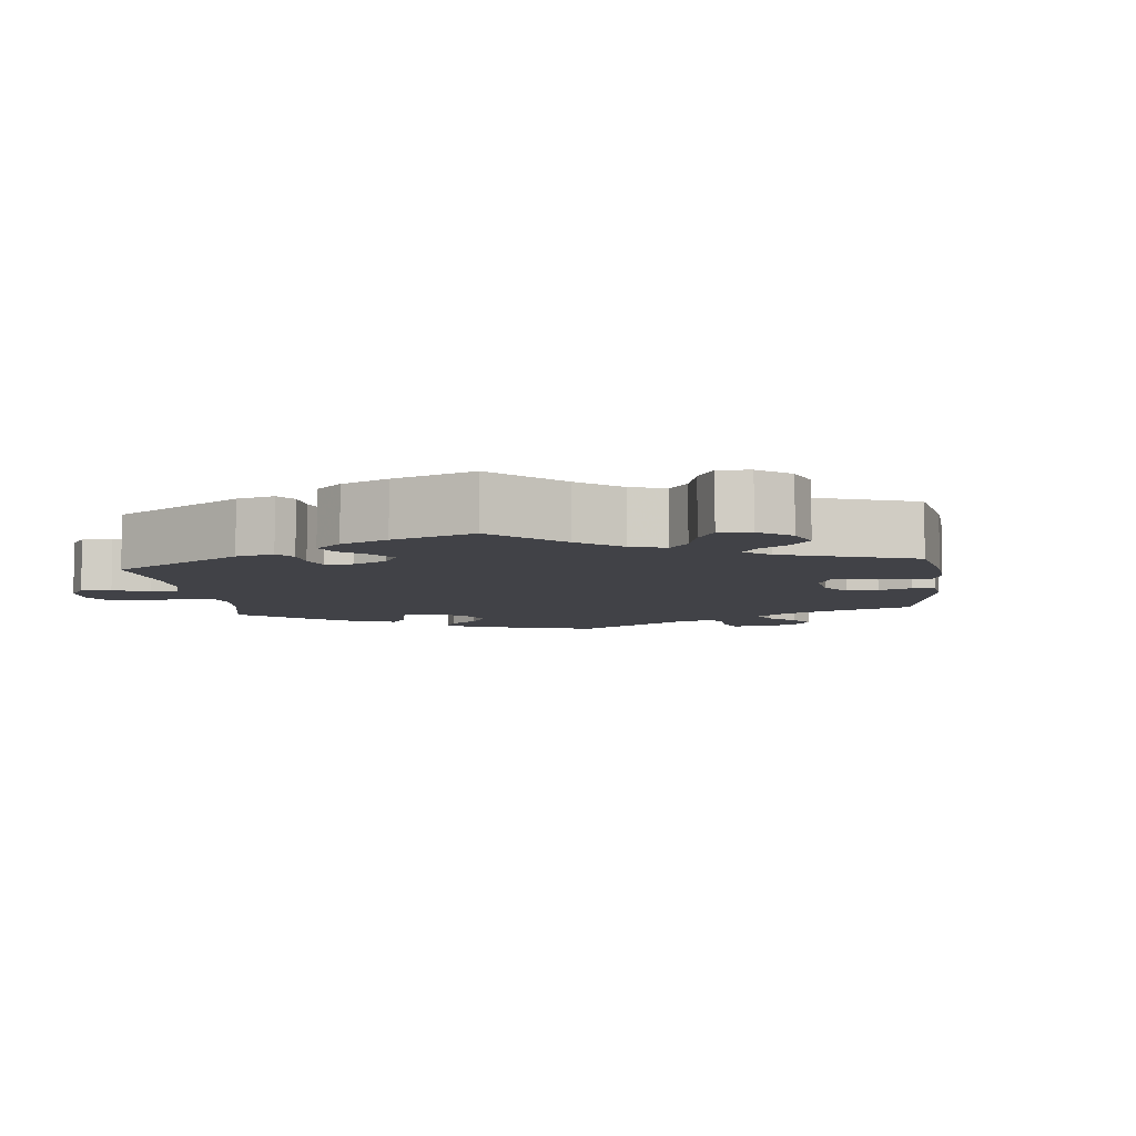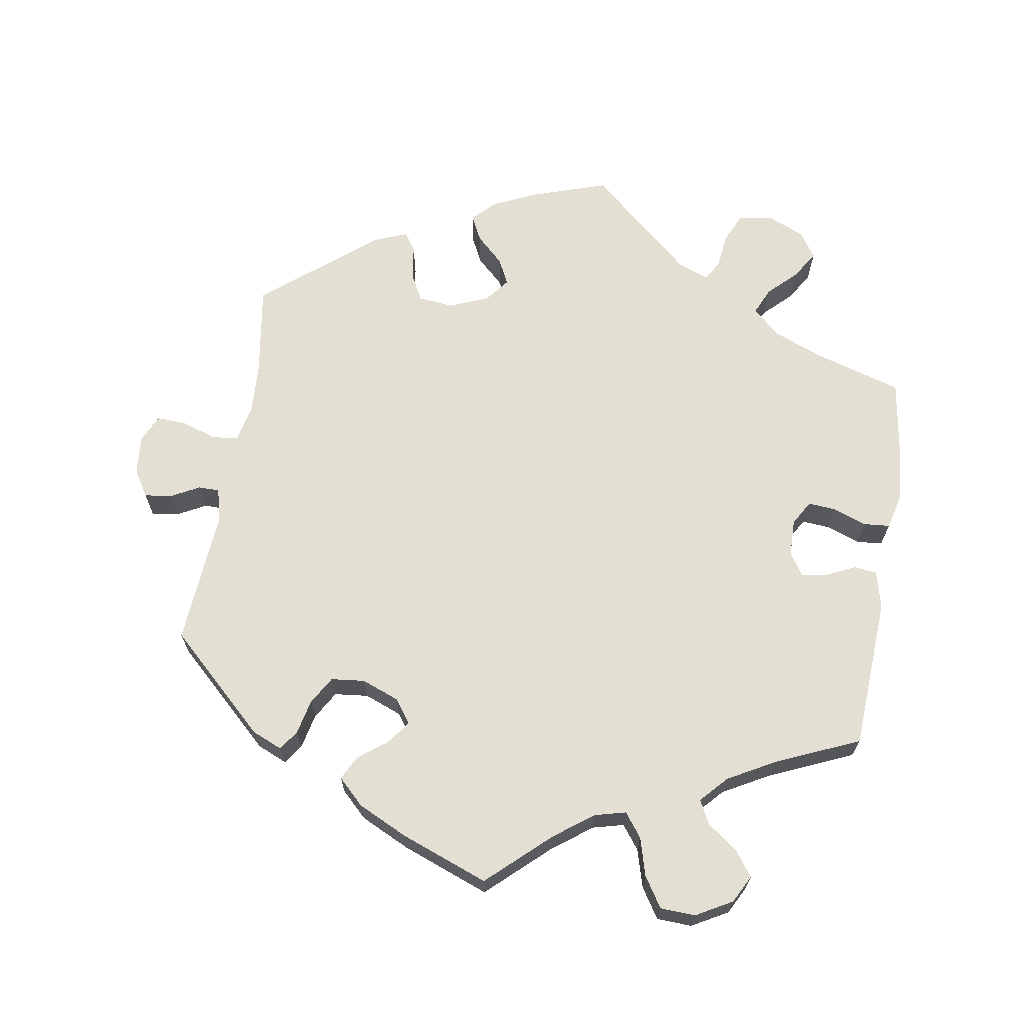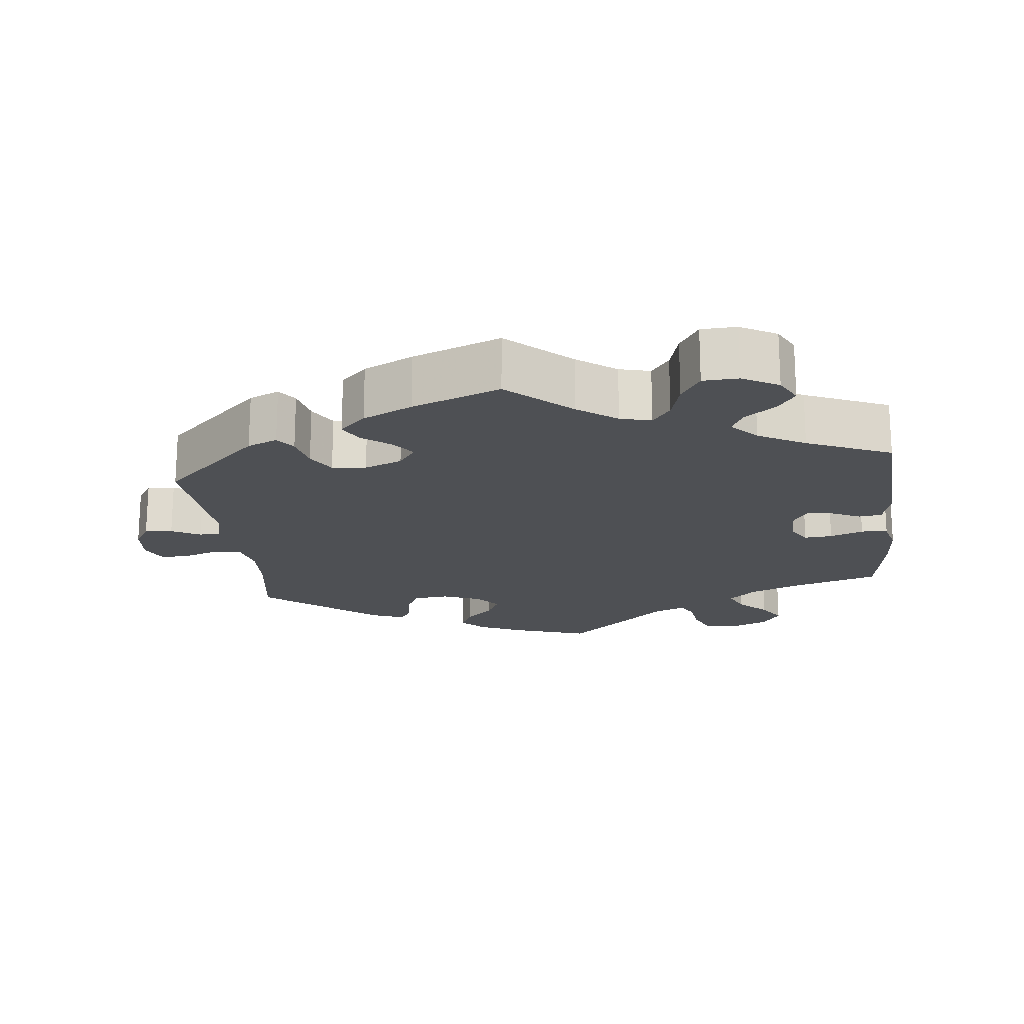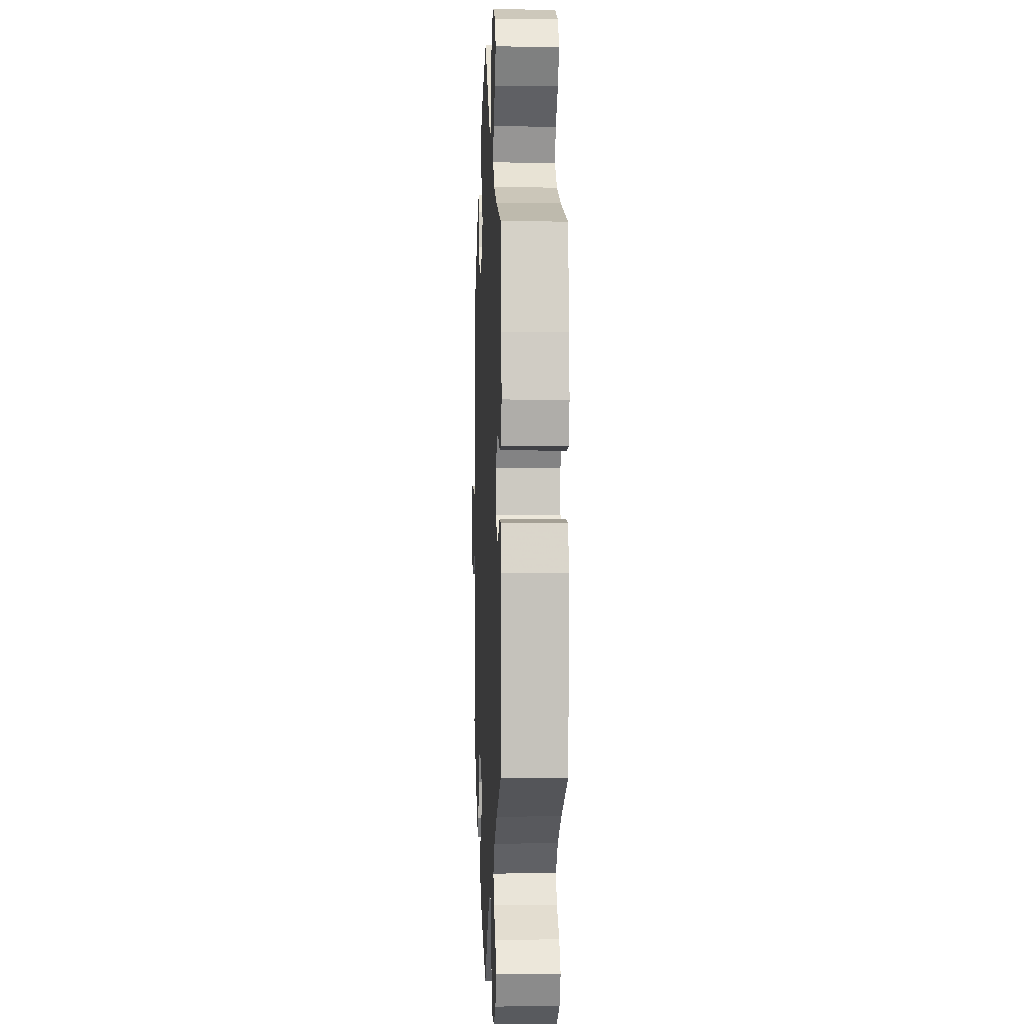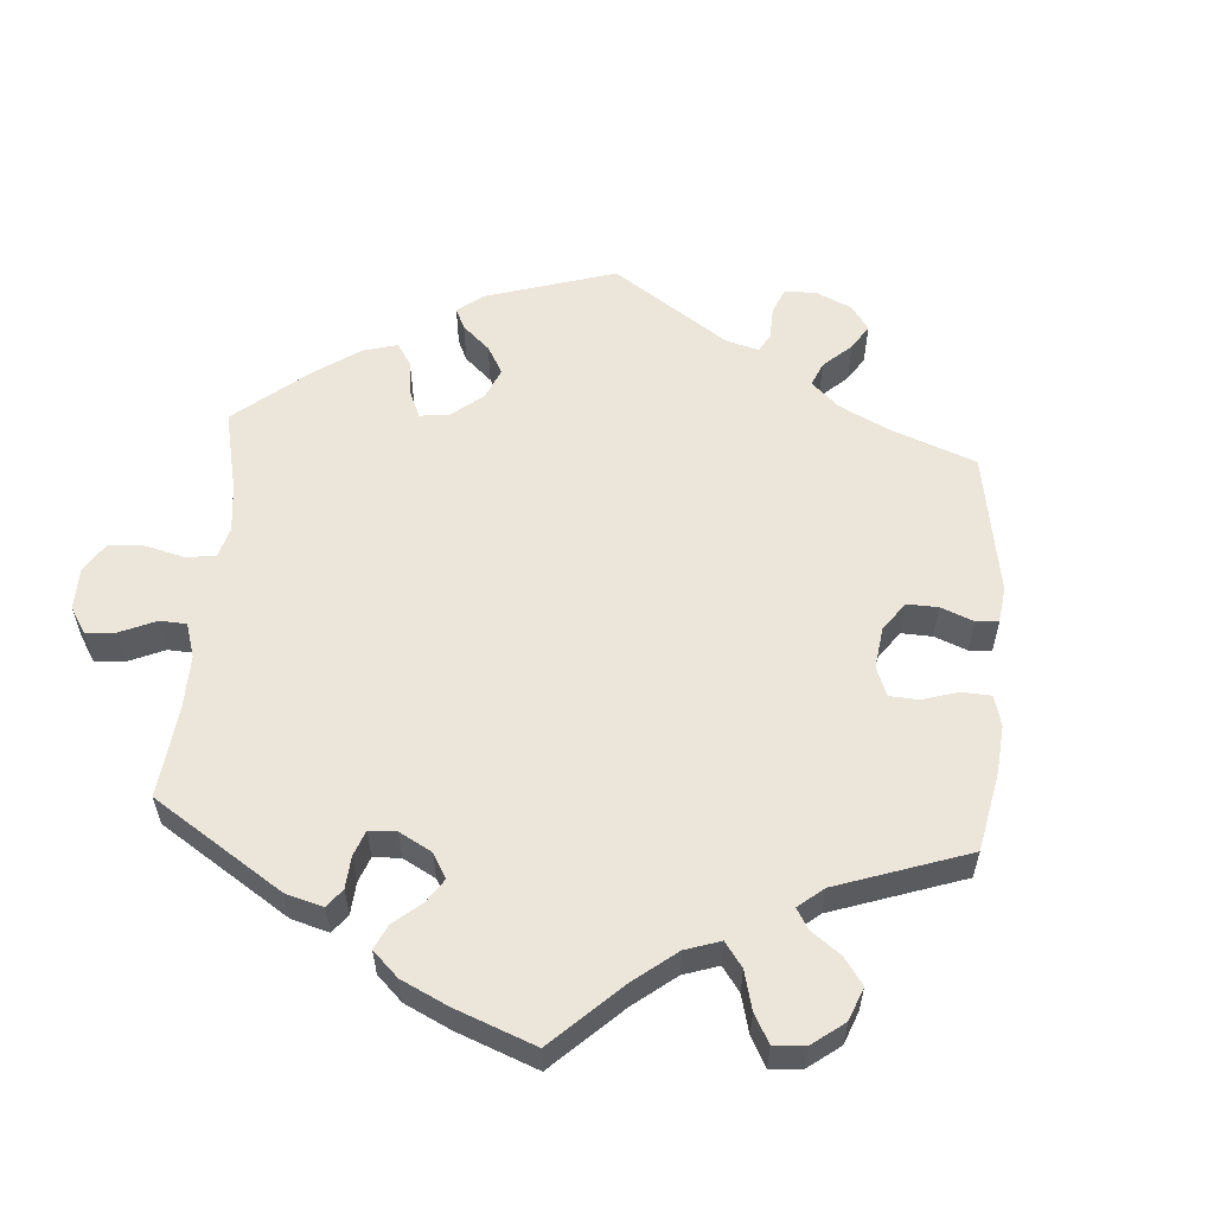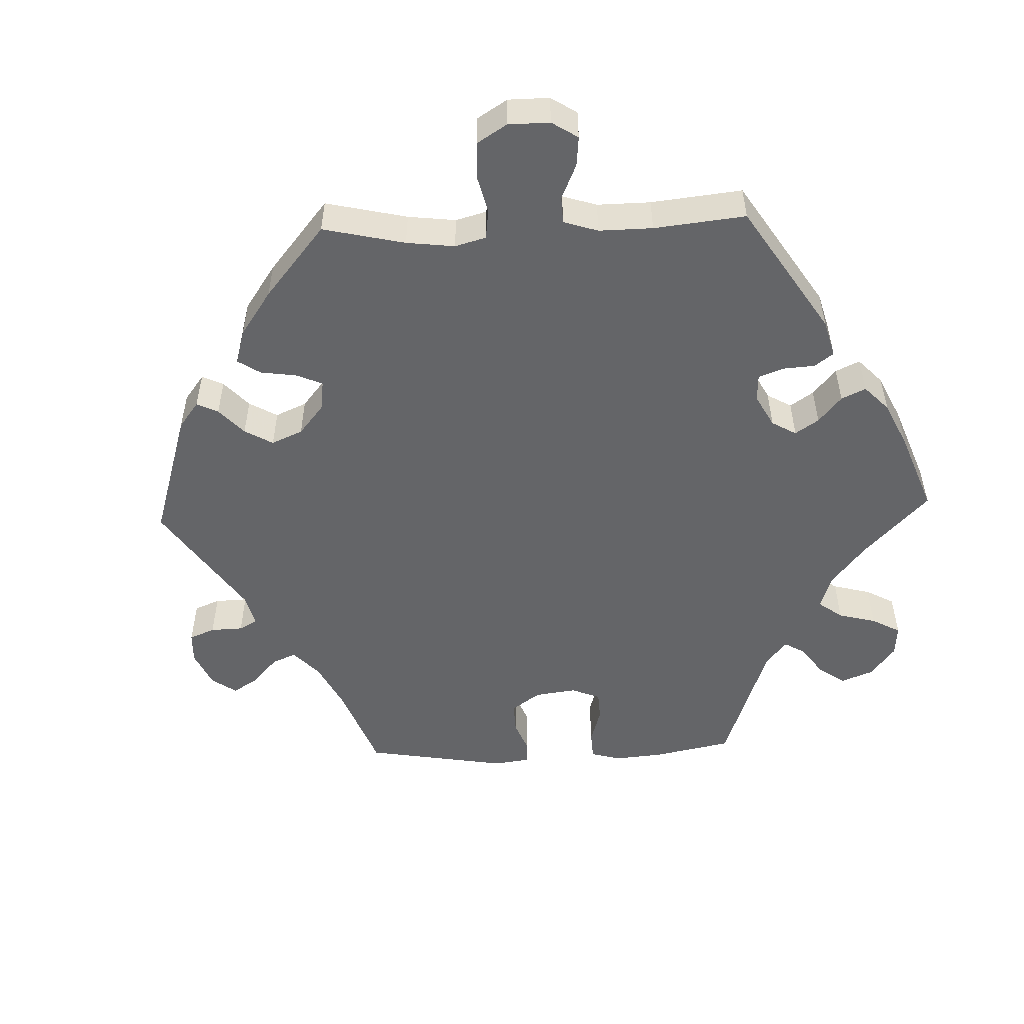
<metadata>
{"format":"obj","ext":"obj","renderer":"f3d","projection":"perspective","resolution":1024,"background":"white","views":[{"elev":-6.8,"azim":-53.5,"up":"+Y"},{"elev":66.8,"azim":-170.7,"up":"+Y"},{"elev":-18.9,"azim":-173.3,"up":"+Y"},{"elev":-1.4,"azim":-92.4,"up":"+Z"},{"elev":57.2,"azim":-55.7,"up":"+Y"},{"elev":-51.6,"azim":-148.0,"up":"+Y"}]}
</metadata>
<code>
v 0.481 0.07 0.163
v 0.477 0.07 0.089
v 0.489 0.07 0.038
v 0.525 0.07 0.034
v 0.574 0.07 0.05
v 0.615 0.07 0.052
v 0.633 0.07 0.014
v 0.628 0.07 -0.041
v 0.605 0.07 -0.078
v 0.567 0.07 -0.073
v 0.527 0.07 -0.052
v 0.498 0.07 -0.052
v 0.486 0.07 -0.097
v 0.501 0.07 -0.289
v 0.364 0.07 -0.417
v 0.322 0.07 -0.435
v 0.303 0.07 -0.408
v 0.292 0.07 -0.359
v 0.269 0.07 -0.32
v 0.222 0.07 -0.315
v 0.17 0.07 -0.335
v 0.146 0.07 -0.368
v 0.169 0.07 -0.399
v 0.21 0.07 -0.431
v 0.227 0.07 -0.464
v 0.191 0.07 -0.499
v 0.122 0.07 -0.532
v 0 0.07 -0.578
v -0.086 0.07 -0.499
v -0.14 0.07 -0.459
v -0.183 0.07 -0.448
v -0.208 0.07 -0.481
v -0.223 0.07 -0.534
v -0.25 0.07 -0.576
v -0.299 0.07 -0.578
v -0.349 0.07 -0.55
v -0.369 0.07 -0.512
v -0.345 0.07 -0.478
v -0.302 0.07 -0.446
v -0.285 0.07 -0.413
v -0.319 0.07 -0.376
v -0.384 0.07 -0.34
v -0.501 0.07 -0.289
v -0.513 0.07 -0.077
v -0.5 0.07 -0.025
v -0.468 0.07 -0.021
v -0.428 0.07 -0.04
v -0.391 0.07 -0.046
v -0.371 0.07 -0.014
v -0.37 0.07 0.037
v -0.39 0.07 0.071
v -0.429 0.07 0.068
v -0.475 0.07 0.051
v -0.512 0.07 0.054
v -0.524 0.07 0.101
v -0.519 0.07 0.171
v -0.501 0.07 0.288
v -0.378 0.07 0.325
v -0.309 0.07 0.353
v -0.271 0.07 0.387
v -0.288 0.07 0.425
v -0.327 0.07 0.463
v -0.351 0.07 0.502
v -0.327 0.07 0.538
v -0.276 0.07 0.56
v -0.228 0.07 0.553
v -0.209 0.07 0.512
v -0.203 0.07 0.462
v -0.187 0.07 0.434
v -0.145 0.07 0.45
v 0 0.07 0.577
v 0.106 0.07 0.542
v 0.167 0.07 0.514
v 0.198 0.07 0.483
v 0.18 0.07 0.447
v 0.142 0.07 0.411
v 0.124 0.07 0.375
v 0.151 0.07 0.341
v 0.205 0.07 0.319
v 0.254 0.07 0.324
v 0.274 0.07 0.362
v 0.281 0.07 0.41
v 0.298 0.07 0.436
v 0.345 0.07 0.417
v 0.501 0.07 0.289
v 0.481 0 0.163
v 0.477 0 0.089
v 0.489 0 0.038
v 0.525 0 0.034
v 0.574 0 0.05
v 0.615 0 0.052
v 0.633 0 0.014
v 0.628 0 -0.041
v 0.605 0 -0.078
v 0.567 0 -0.073
v 0.527 0 -0.052
v 0.498 0 -0.052
v 0.486 0 -0.097
v 0.501 0 -0.289
v 0.364 0 -0.417
v 0.322 0 -0.435
v 0.303 0 -0.408
v 0.292 0 -0.359
v 0.269 0 -0.32
v 0.222 0 -0.315
v 0.17 0 -0.335
v 0.146 0 -0.368
v 0.169 0 -0.399
v 0.21 0 -0.431
v 0.227 0 -0.464
v 0.191 0 -0.499
v 0.122 0 -0.532
v 0 0 -0.578
v -0.086 0 -0.499
v -0.14 0 -0.459
v -0.183 0 -0.448
v -0.208 0 -0.481
v -0.223 0 -0.534
v -0.25 0 -0.576
v -0.299 0 -0.578
v -0.349 0 -0.55
v -0.369 0 -0.512
v -0.345 0 -0.478
v -0.302 0 -0.446
v -0.285 0 -0.413
v -0.319 0 -0.376
v -0.384 0 -0.34
v -0.501 0 -0.289
v -0.513 0 -0.077
v -0.5 0 -0.025
v -0.468 0 -0.021
v -0.428 0 -0.04
v -0.391 0 -0.046
v -0.371 0 -0.014
v -0.37 0 0.037
v -0.39 0 0.071
v -0.429 0 0.068
v -0.475 0 0.051
v -0.512 0 0.054
v -0.524 0 0.101
v -0.519 0 0.171
v -0.501 0 0.288
v -0.378 0 0.325
v -0.309 0 0.353
v -0.271 0 0.387
v -0.288 0 0.425
v -0.327 0 0.463
v -0.351 0 0.502
v -0.327 0 0.538
v -0.276 0 0.56
v -0.228 0 0.553
v -0.209 0 0.512
v -0.203 0 0.462
v -0.187 0 0.434
v -0.145 0 0.45
v 0 0 0.577
v 0.106 0 0.542
v 0.167 0 0.514
v 0.198 0 0.483
v 0.18 0 0.447
v 0.142 0 0.411
v 0.124 0 0.375
v 0.151 0 0.341
v 0.205 0 0.319
v 0.254 0 0.324
v 0.274 0 0.362
v 0.281 0 0.41
v 0.298 0 0.436
v 0.345 0 0.417
v 0.501 0 0.289
f 84 85 1
f 81 82 83 84
f 80 81 84 1
f 79 80 1 2
f 78 79 2 3
f 73 74 75 76
f 73 76 77
f 70 71 72 73
f 69 70 73 77
f 65 66 67 68
f 65 68 69
f 64 65 69
f 61 62 63 64
f 60 61 64 69
f 59 60 69 77
f 55 56 57 58
f 52 53 54 55
f 51 52 55 58
f 50 51 58 59
f 44 45 46 47
f 42 43 44 47
f 41 42 47 48
f 40 41 48 49
f 36 37 38 39
f 36 39 40
f 35 36 40
f 32 33 34 35
f 31 32 35 40
f 30 31 40 49
f 26 27 28 29
f 23 24 25 26
f 22 23 26 29
f 21 22 29 30
f 15 16 17 18
f 13 14 15 18
f 12 13 18 19
f 8 9 10 11
f 8 11 12
f 7 8 12
f 4 5 6 7
f 3 4 7 12
f 78 3 12 19
f 21 30 49 50
f 20 21 50 59
f 59 77 78
f 19 20 59 78
f 86 170 169
f 169 168 167 166
f 86 169 166 165
f 87 86 165 164
f 88 87 164 163
f 161 160 159 158
f 162 161 158
f 158 157 156 155
f 162 158 155 154
f 153 152 151 150
f 154 153 150
f 154 150 149
f 149 148 147 146
f 154 149 146 145
f 162 154 145 144
f 143 142 141 140
f 140 139 138 137
f 143 140 137 136
f 144 143 136 135
f 132 131 130 129
f 132 129 128 127
f 133 132 127 126
f 134 133 126 125
f 124 123 122 121
f 125 124 121
f 125 121 120
f 120 119 118 117
f 125 120 117 116
f 134 125 116 115
f 114 113 112 111
f 111 110 109 108
f 114 111 108 107
f 115 114 107 106
f 103 102 101 100
f 103 100 99 98
f 104 103 98 97
f 96 95 94 93
f 97 96 93
f 97 93 92
f 92 91 90 89
f 97 92 89 88
f 104 97 88 163
f 135 134 115 106
f 144 135 106 105
f 163 162 144
f 163 144 105 104
f 1 86 87 2
f 2 87 88 3
f 3 88 89 4
f 4 89 90 5
f 5 90 91 6
f 6 91 92 7
f 7 92 93 8
f 8 93 94 9
f 9 94 95 10
f 10 95 96 11
f 11 96 97 12
f 12 97 98 13
f 13 98 99 14
f 14 99 100 15
f 15 100 101 16
f 16 101 102 17
f 17 102 103 18
f 18 103 104 19
f 19 104 105 20
f 20 105 106 21
f 21 106 107 22
f 22 107 108 23
f 23 108 109 24
f 24 109 110 25
f 25 110 111 26
f 26 111 112 27
f 27 112 113 28
f 28 113 114 29
f 29 114 115 30
f 30 115 116 31
f 31 116 117 32
f 32 117 118 33
f 33 118 119 34
f 34 119 120 35
f 35 120 121 36
f 36 121 122 37
f 37 122 123 38
f 38 123 124 39
f 39 124 125 40
f 40 125 126 41
f 41 126 127 42
f 42 127 128 43
f 43 128 129 44
f 44 129 130 45
f 45 130 131 46
f 46 131 132 47
f 47 132 133 48
f 48 133 134 49
f 49 134 135 50
f 50 135 136 51
f 51 136 137 52
f 52 137 138 53
f 53 138 139 54
f 54 139 140 55
f 55 140 141 56
f 56 141 142 57
f 57 142 143 58
f 58 143 144 59
f 59 144 145 60
f 60 145 146 61
f 61 146 147 62
f 62 147 148 63
f 63 148 149 64
f 64 149 150 65
f 65 150 151 66
f 66 151 152 67
f 67 152 153 68
f 68 153 154 69
f 69 154 155 70
f 70 155 156 71
f 71 156 157 72
f 72 157 158 73
f 73 158 159 74
f 74 159 160 75
f 75 160 161 76
f 76 161 162 77
f 77 162 163 78
f 78 163 164 79
f 79 164 165 80
f 80 165 166 81
f 81 166 167 82
f 82 167 168 83
f 83 168 169 84
f 84 169 170 85
f 85 170 86 1

</code>
